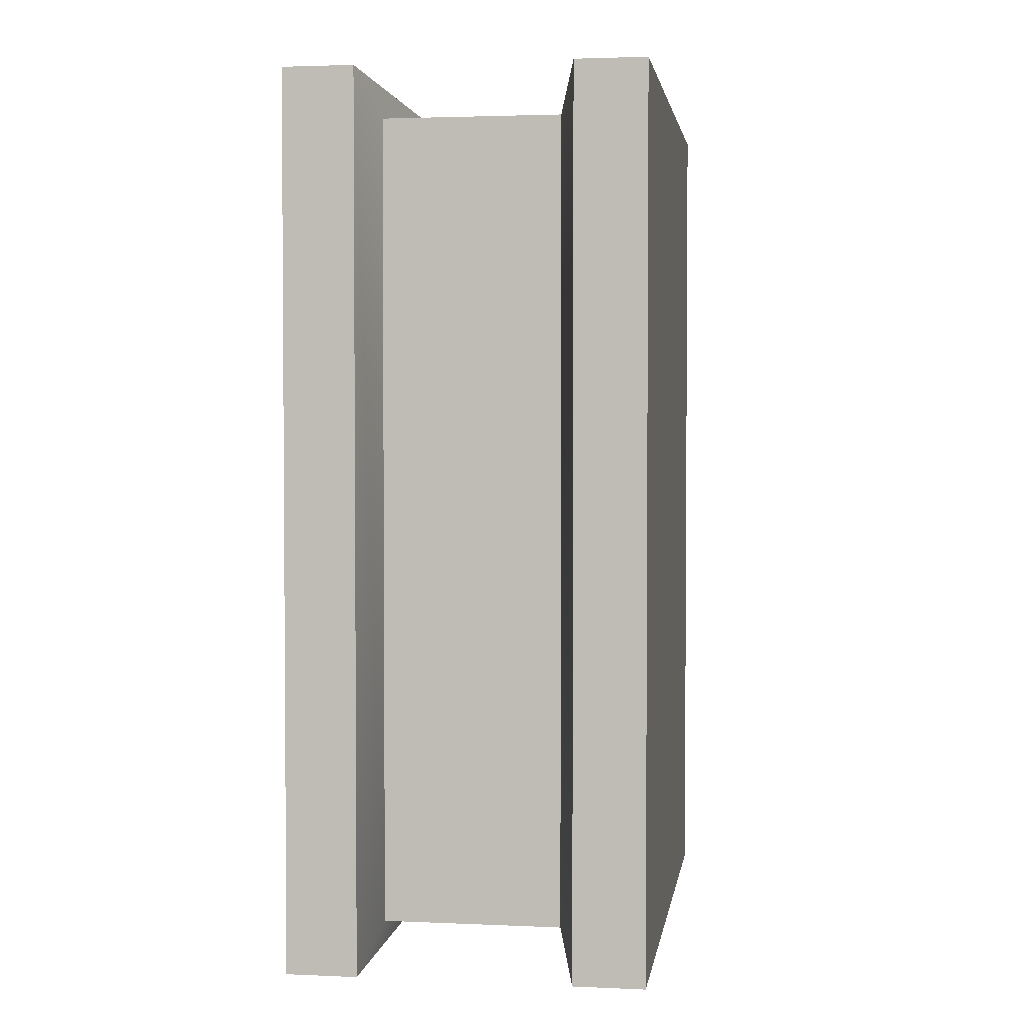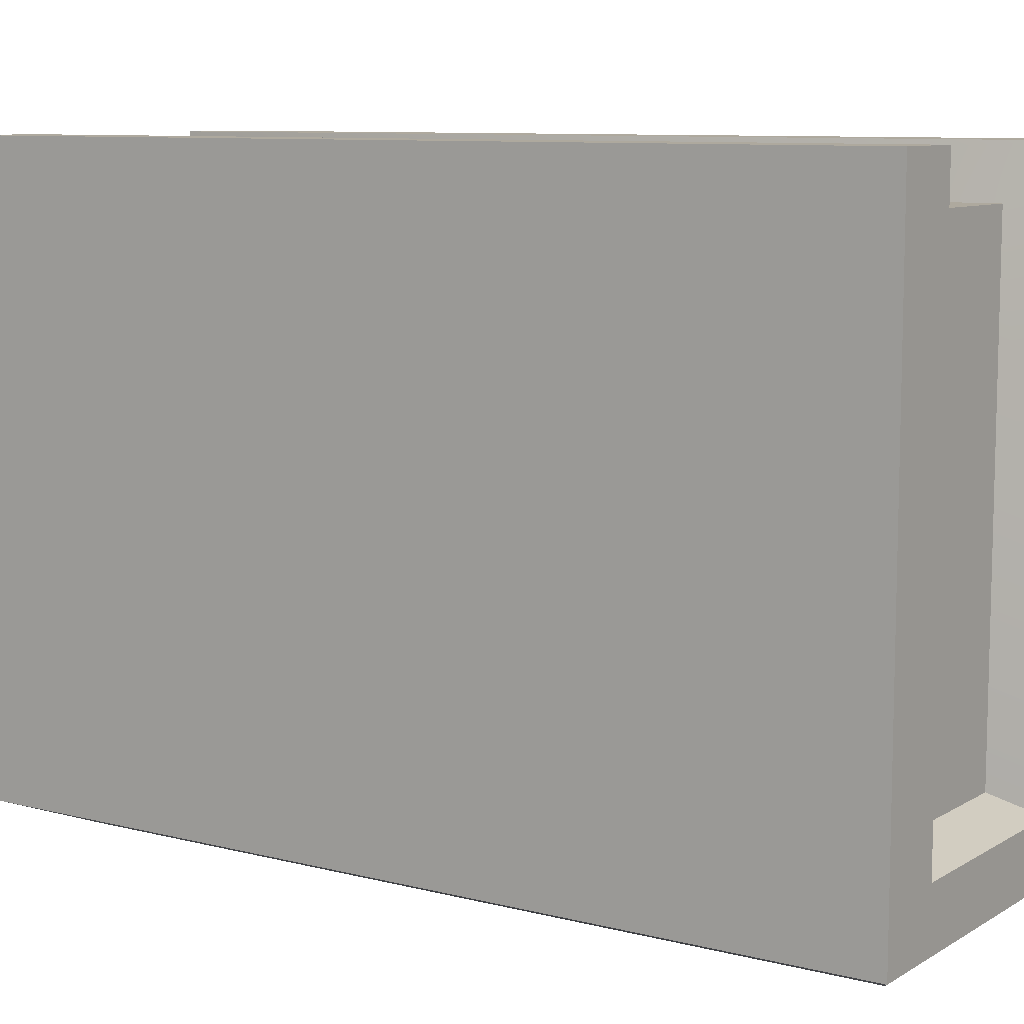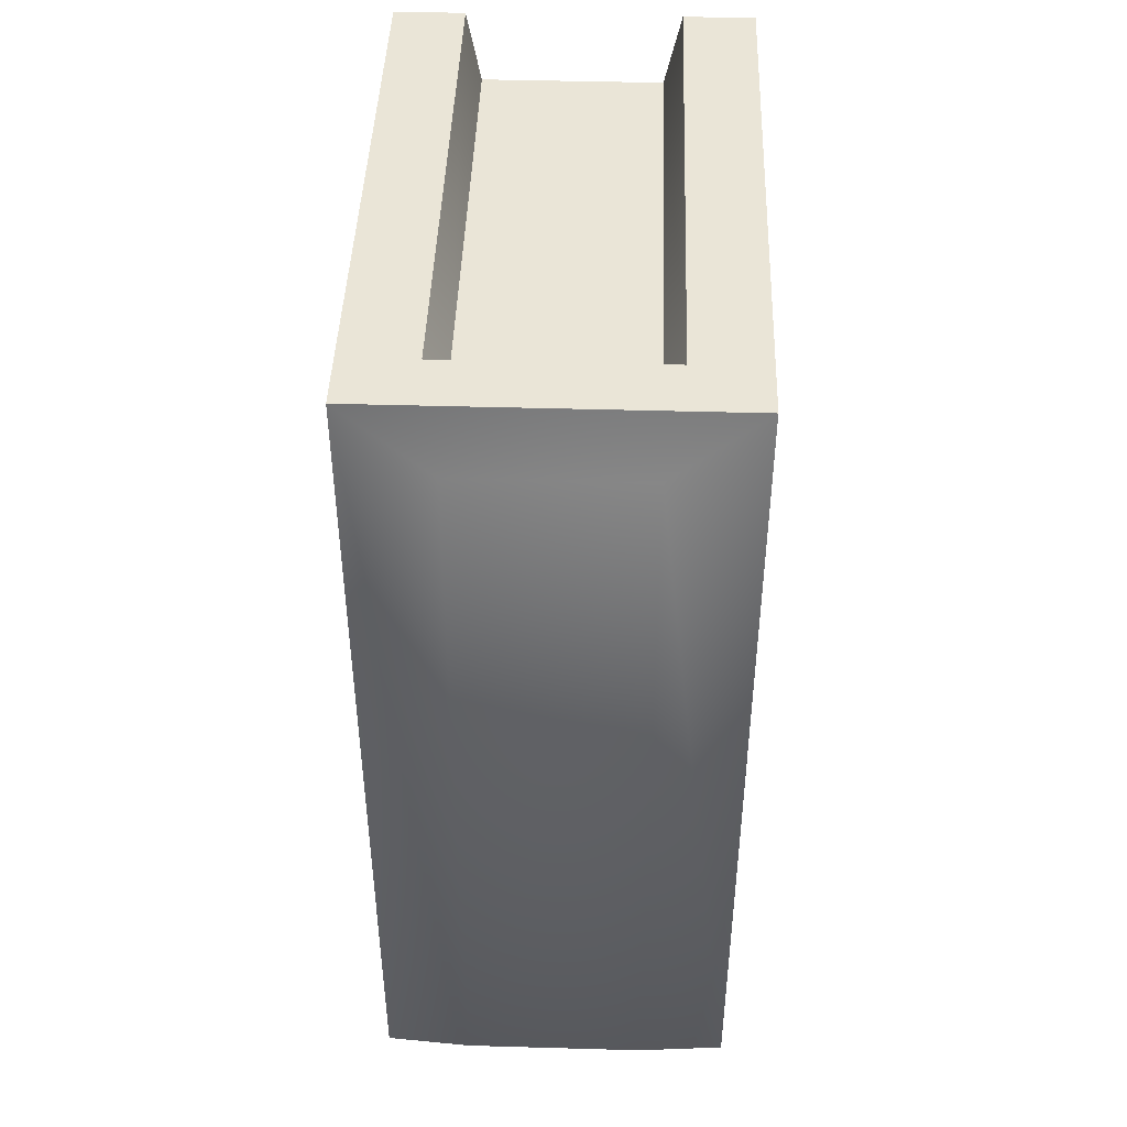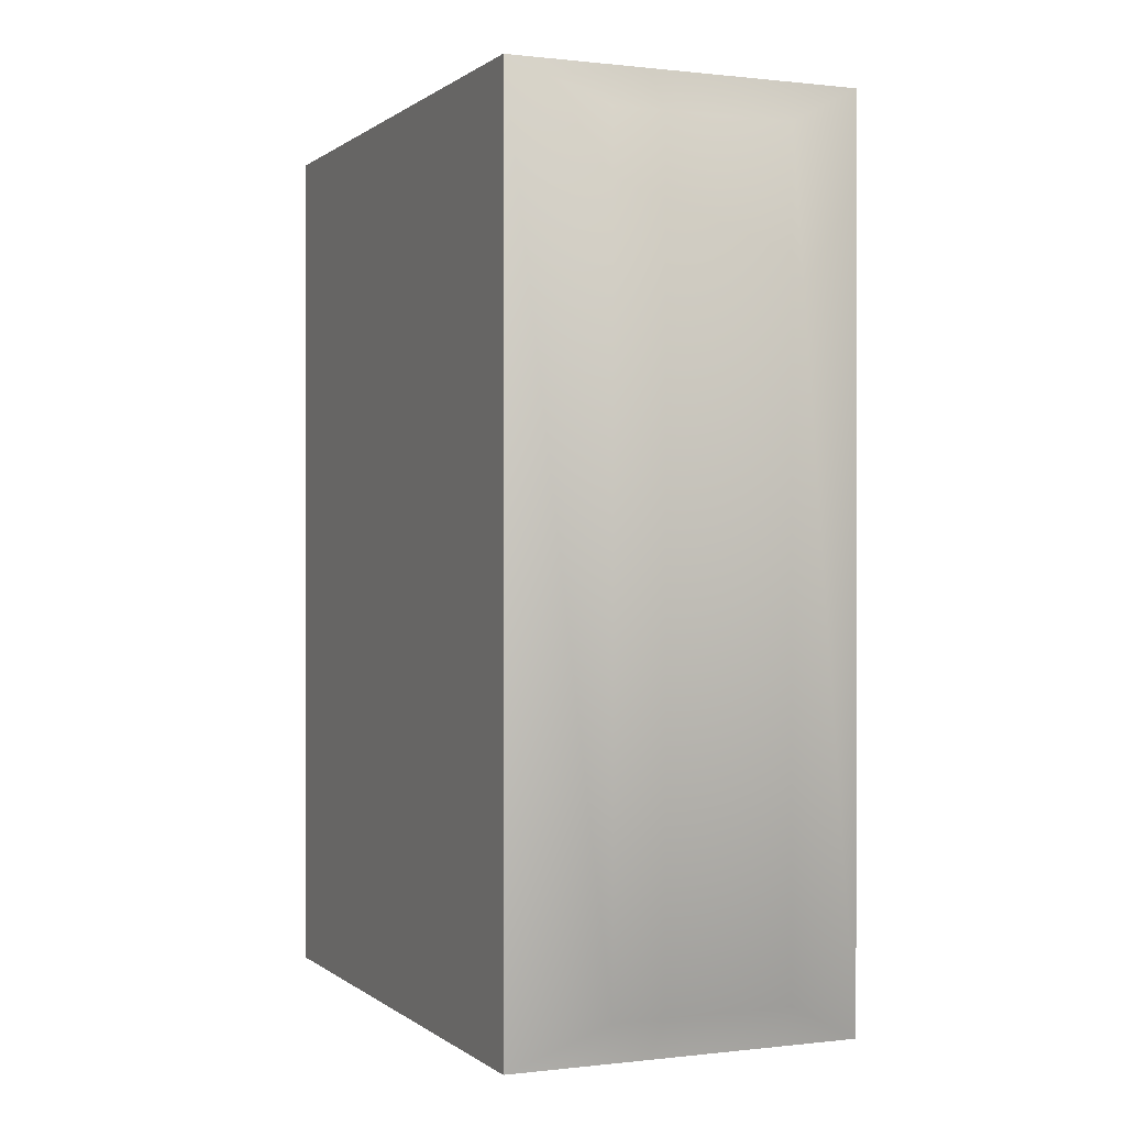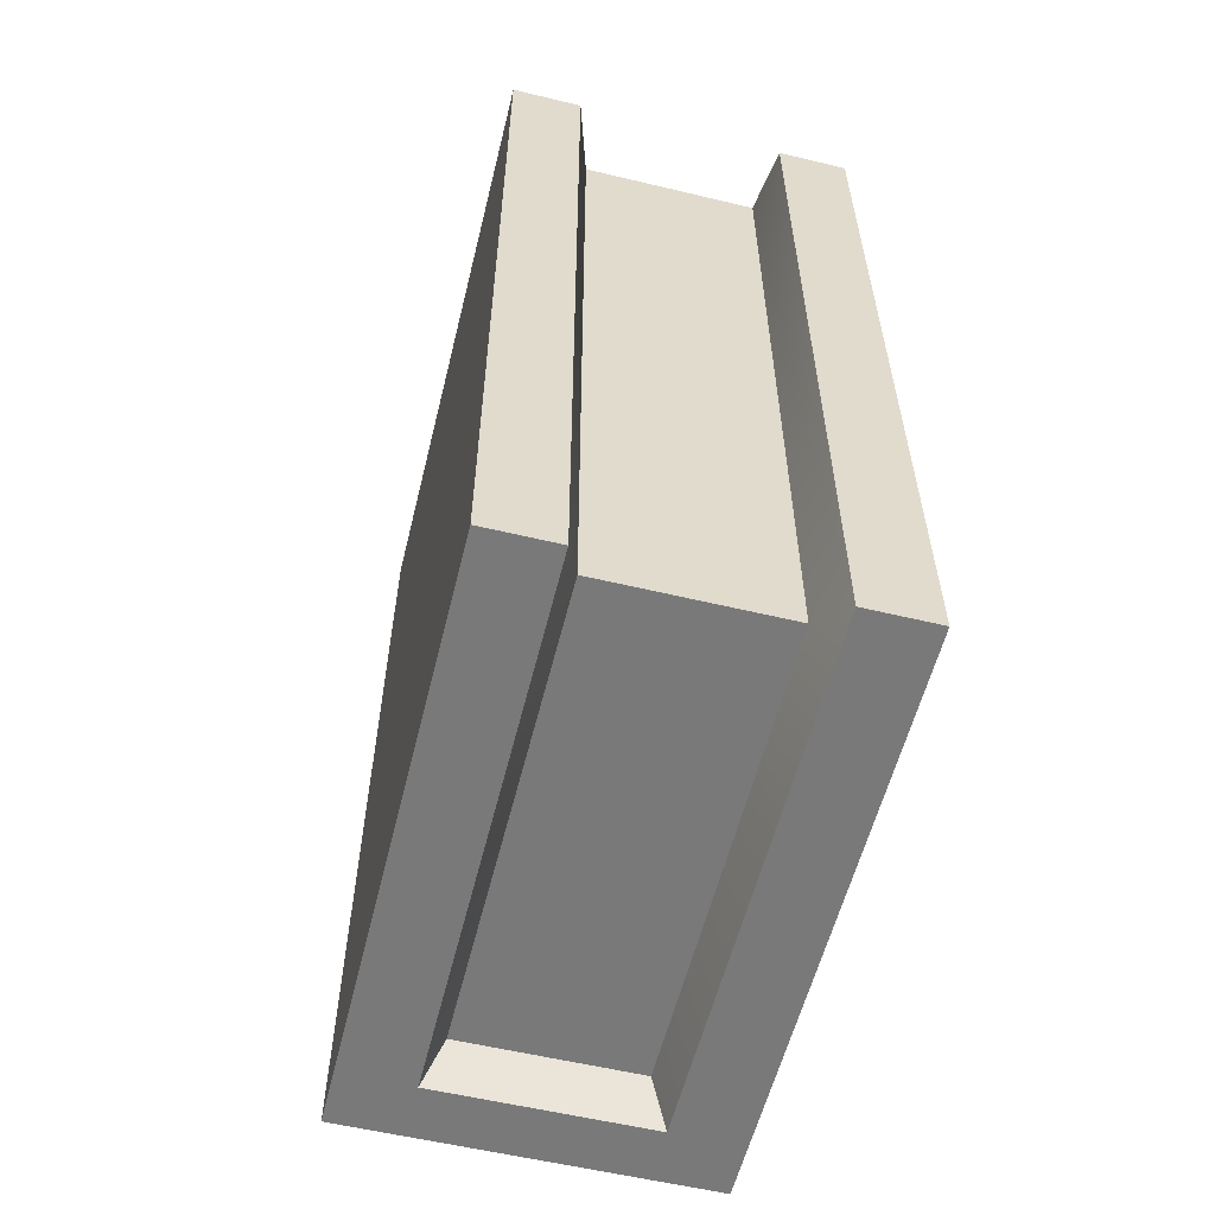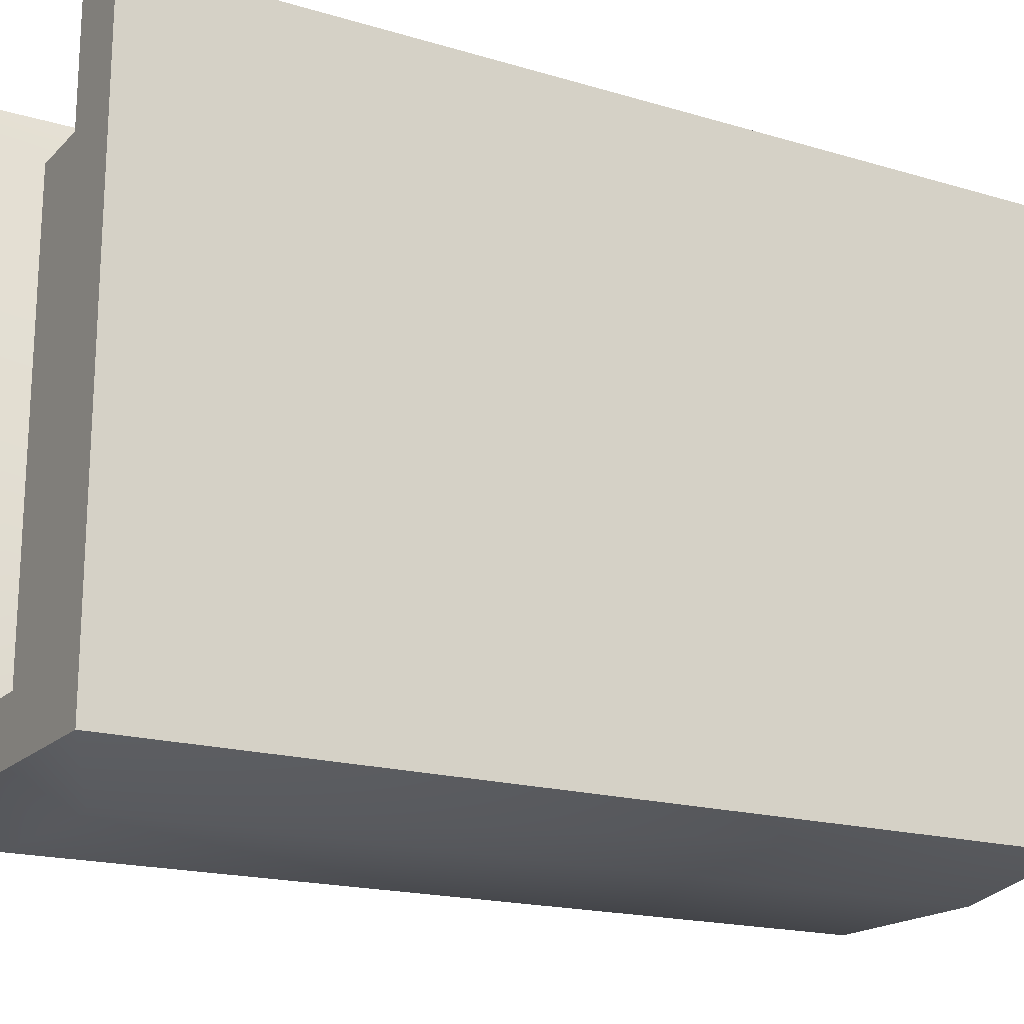
<metadata>
{"format":"obj","ext":"obj","renderer":"f3d","projection":"perspective","resolution":1024,"background":"white","views":[{"elev":2.6,"azim":8.6,"up":"+Y"},{"elev":9.1,"azim":124.0,"up":"+Z"},{"elev":44.4,"azim":-178.1,"up":"+Y"},{"elev":0.3,"azim":156.6,"up":"+Y"},{"elev":-57.8,"azim":-13.9,"up":"+Y"},{"elev":-18.3,"azim":-119.9,"up":"+Z"}]}
</metadata>
<code>
o book_brown_Cube.001
v -0.06 -0.25 -0.1151
v -0.06 0.25 -0.1151
v 0.06 -0.25 -0.1151
v 0.06 0.25 -0.1151
v -0.06 -0.25 0.1875
v -0.06 0.25 0.1875
v 0.06 -0.25 0.1875
v 0.06 0.25 0.1875
v -0.1 0.25 0.1875
v -0.1 -0.25 0.1875
v 0.1 -0.25 0.1875
v 0.1 0.25 0.1875
v -0.05 -0.225 -0.1675
v 0.05 -0.225 -0.1675
v -0.05 0.225 -0.1675
v 0.05 0.225 -0.1675
v 0.05 0.225 0.1601
v -0.05 0.225 0.1601
v -0.05 -0.225 0.1601
v 0.05 -0.225 0.1601
v -0.05 -0.225 -0.1051
v 0.05 -0.225 -0.1051
v -0.05 0.225 -0.1051
v 0.05 0.225 -0.1051
v -0.1 0.25 -0.1475
v -0.1 -0.25 -0.1475
v 0.1 0.25 -0.1475
v 0.1 -0.25 -0.1475
f 3 7 20 22
f 8 4 24 17
f 10 9 25 26
f 28 27 12 11
f 4 2 23 24
f 15 16 14 13
f 5 6 9 10
f 8 7 11 12
f 1 5 10 26
f 7 3 28 11
f 6 2 25 9
f 4 8 12 27
f 3 1 26 28
f 2 4 27 25
f 18 19 20 17
f 24 23 18 17
f 21 22 20 19
f 7 8 17 20
f 1 3 22 21
f 2 6 18 23
f 5 1 21 19
f 6 5 19 18
f 15 13 26 25
f 14 16 27 28
f 13 14 28 26
f 16 15 25 27

</code>
